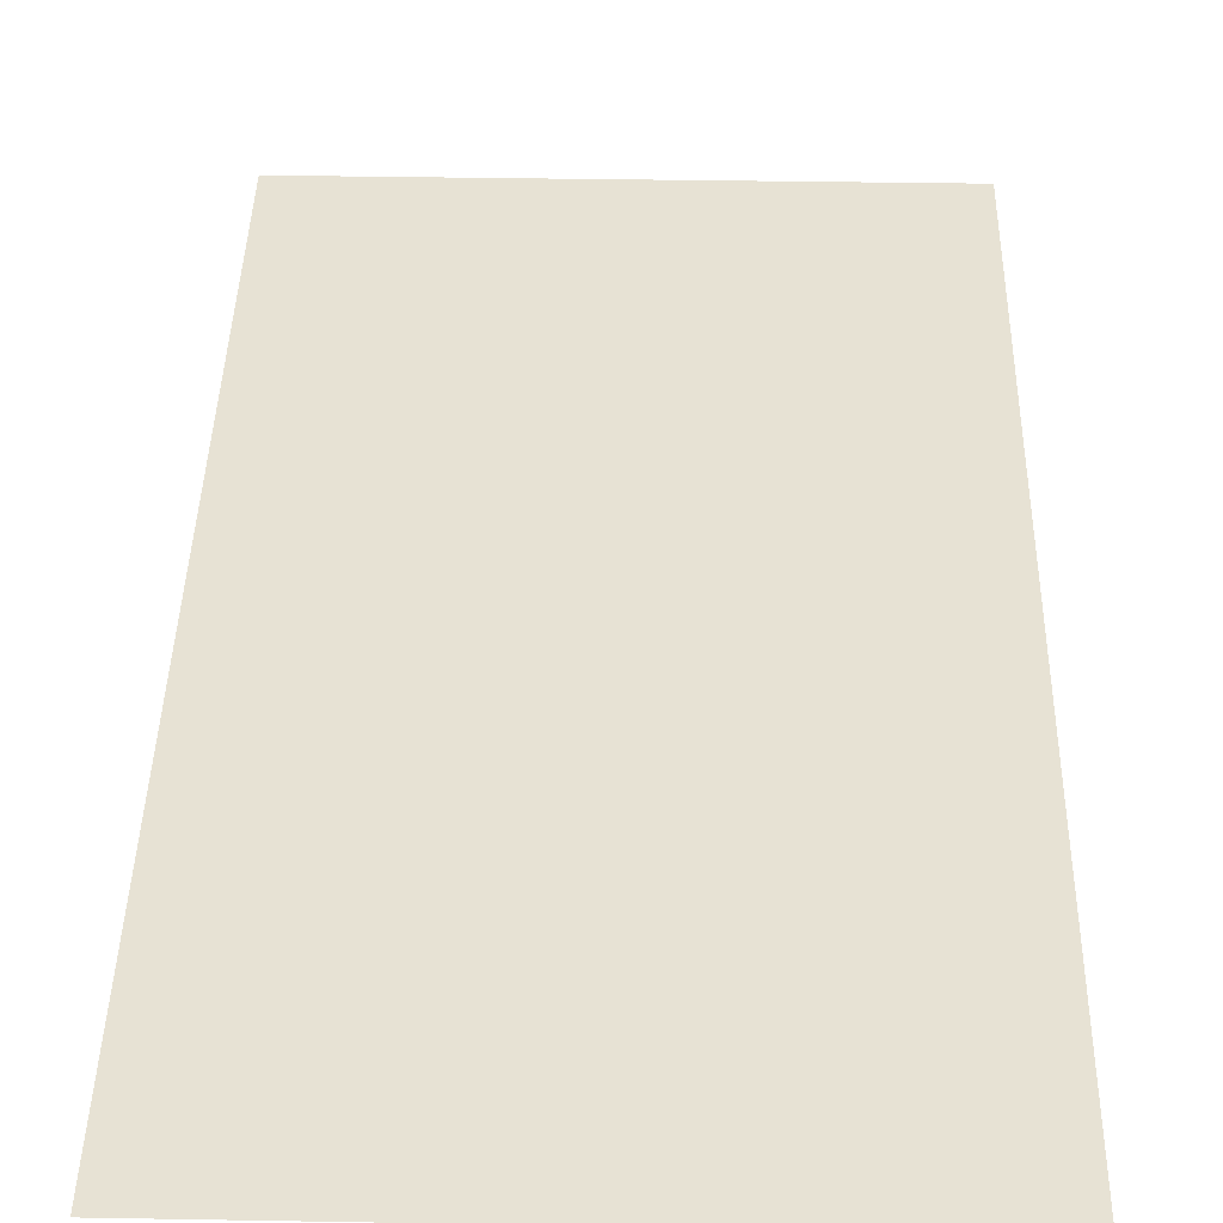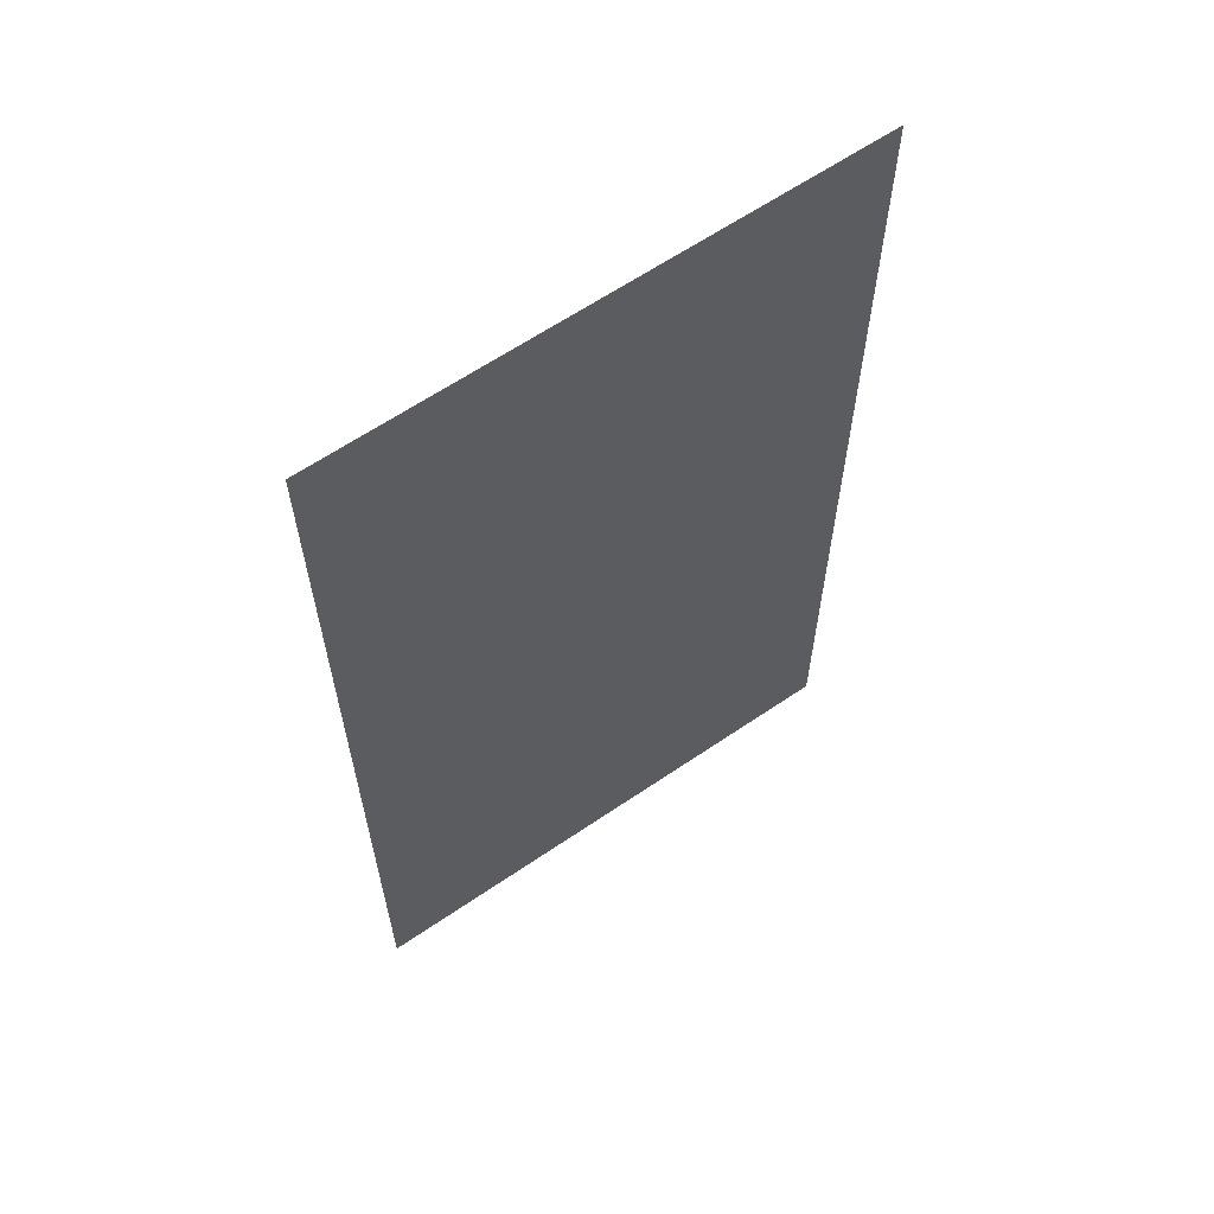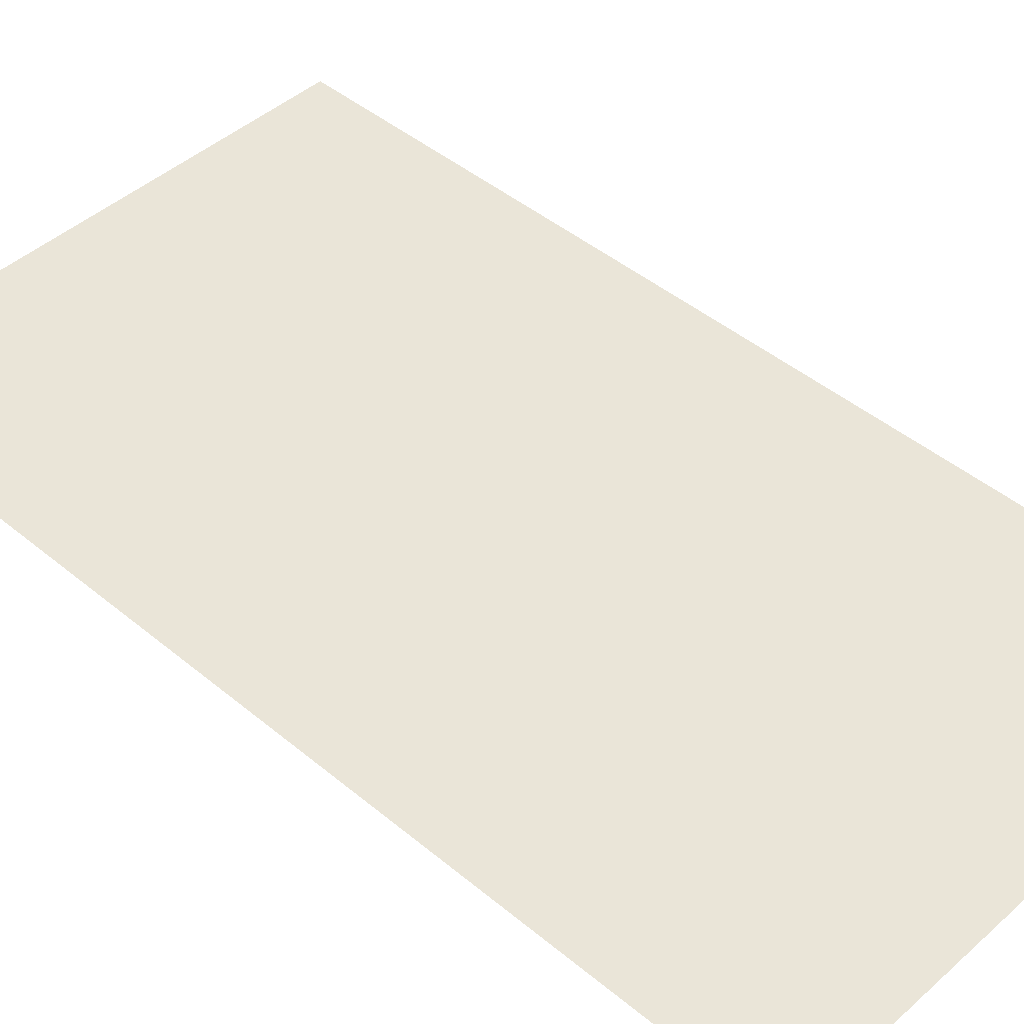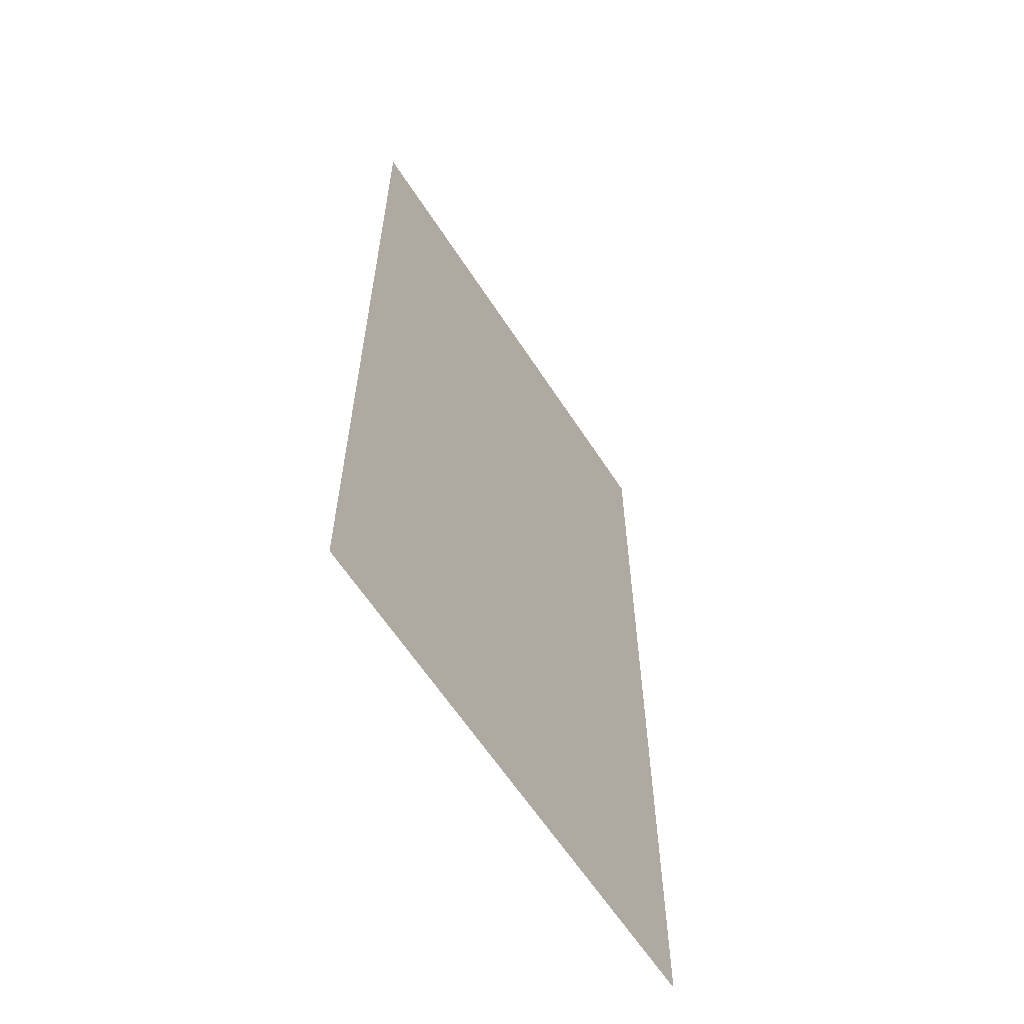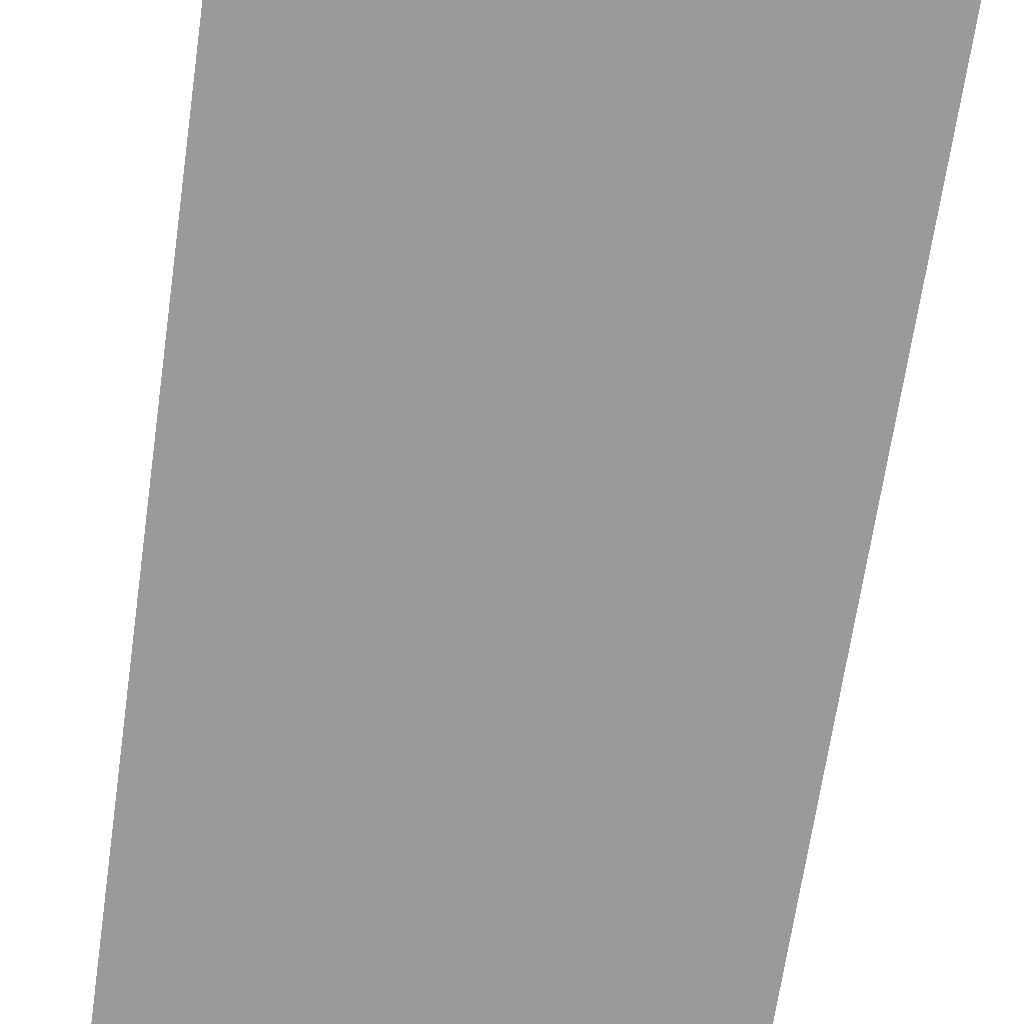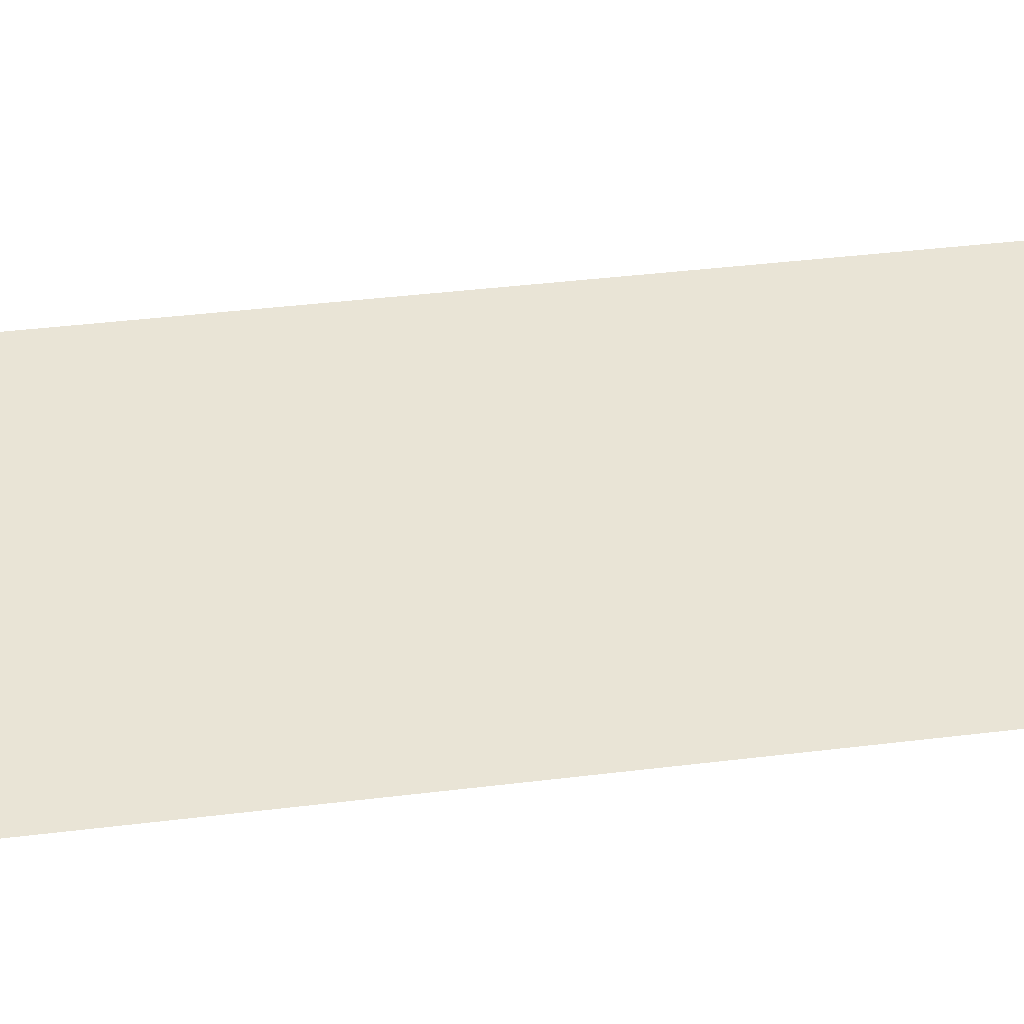
<metadata>
{"format":"obj","ext":"obj","renderer":"f3d","projection":"perspective","resolution":1024,"background":"white","views":[{"elev":39.9,"azim":-178.8,"up":"+Y"},{"elev":63.0,"azim":145.4,"up":"+Z"},{"elev":44.7,"azim":-46.0,"up":"+Y"},{"elev":-62.1,"azim":-57.1,"up":"+Z"},{"elev":-69.2,"azim":-8.3,"up":"+Y"},{"elev":42.5,"azim":81.8,"up":"+Y"}]}
</metadata>
<code>
o Plane
v -6 0 11
v 6 0 11
v -6 0 -11
v 6 0 -11
v -6 0 11
v 6 0 11
v -6 0 -11
v 6 0 -11
f 2 4 3
f 6 8 7
f 1 2 3
f 5 6 7

</code>
